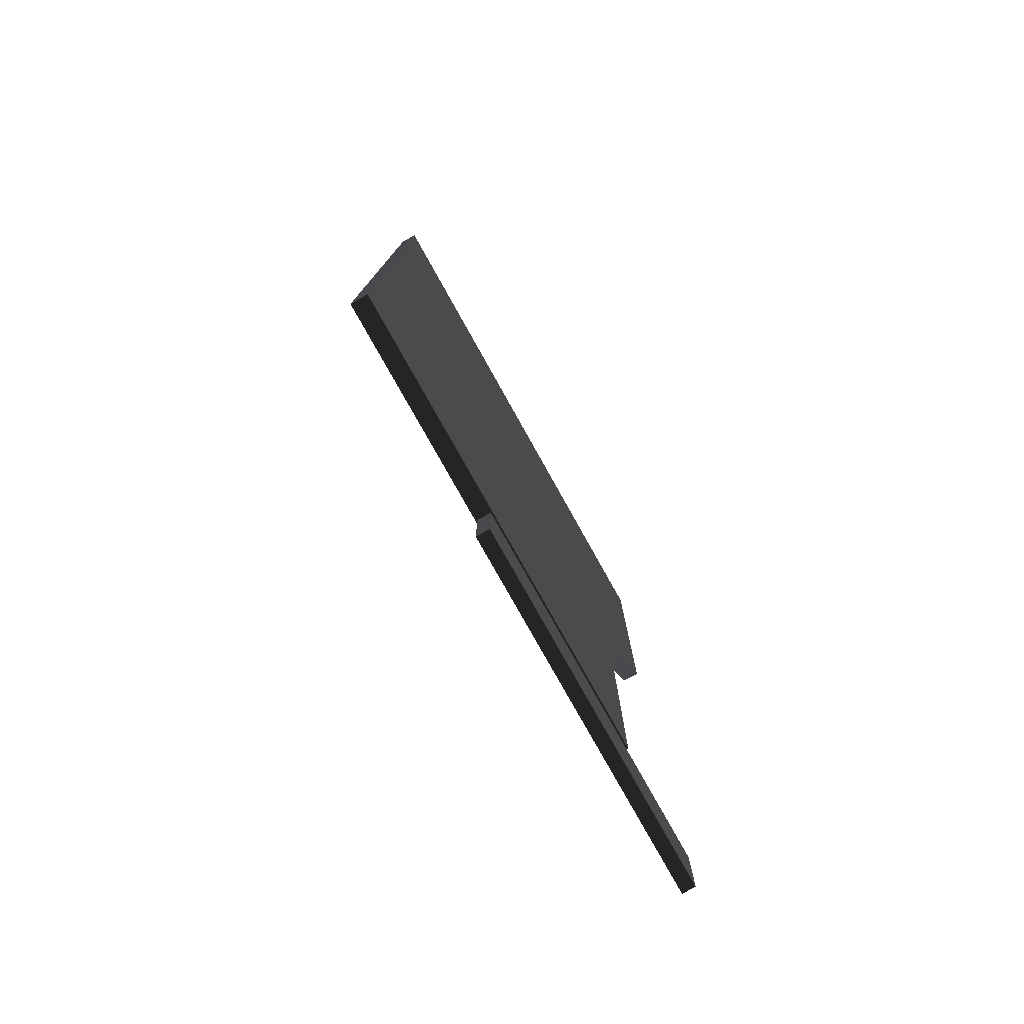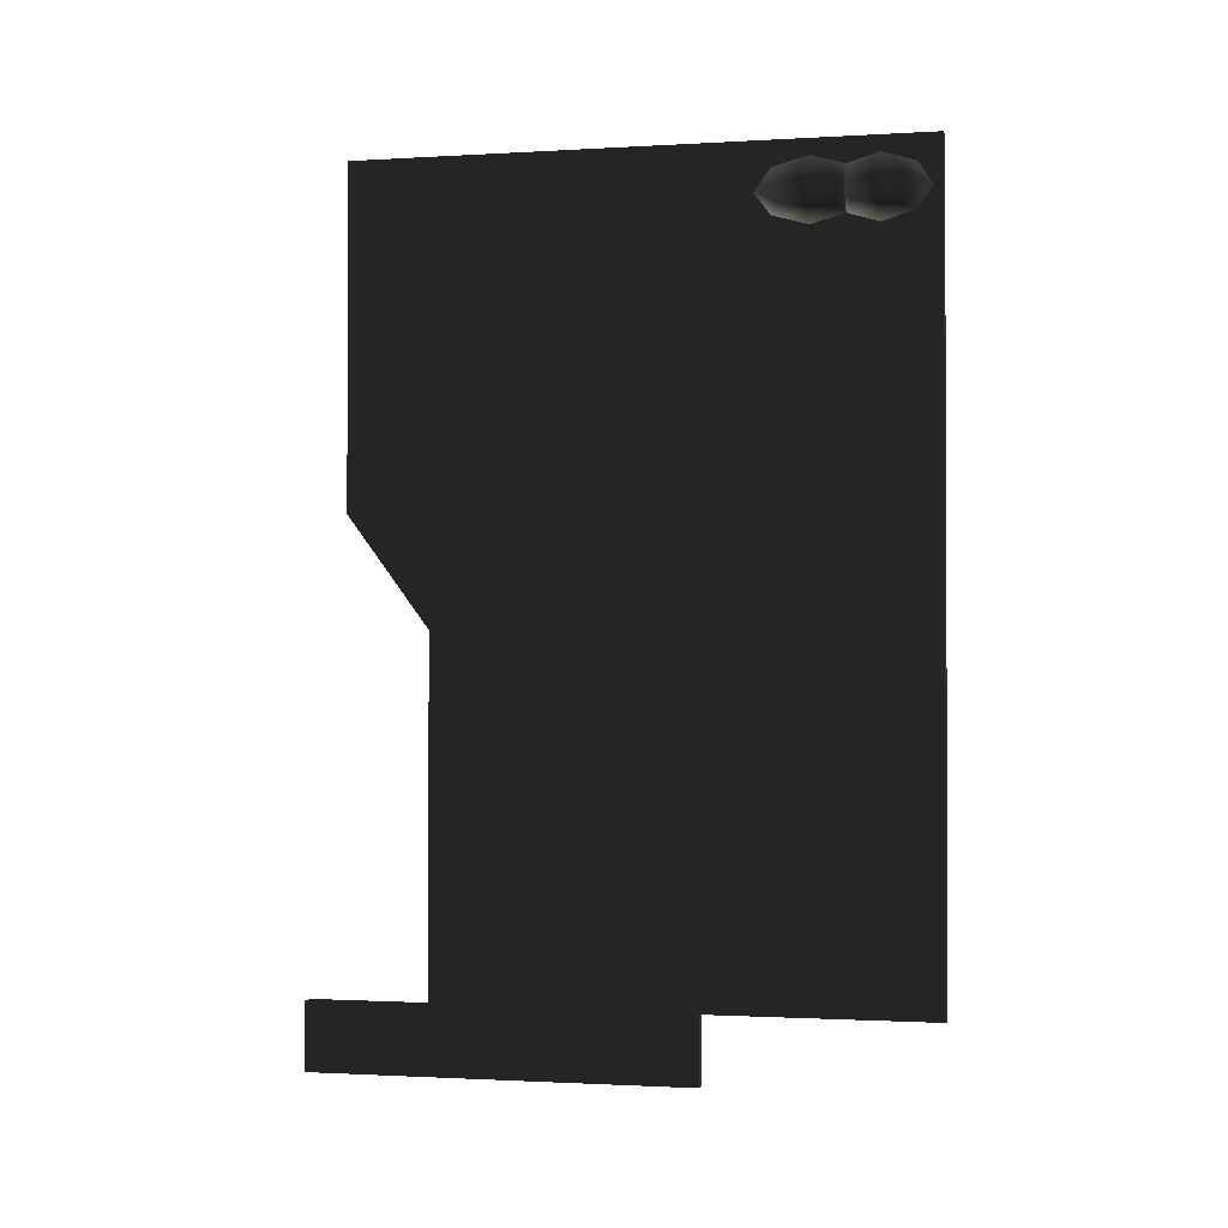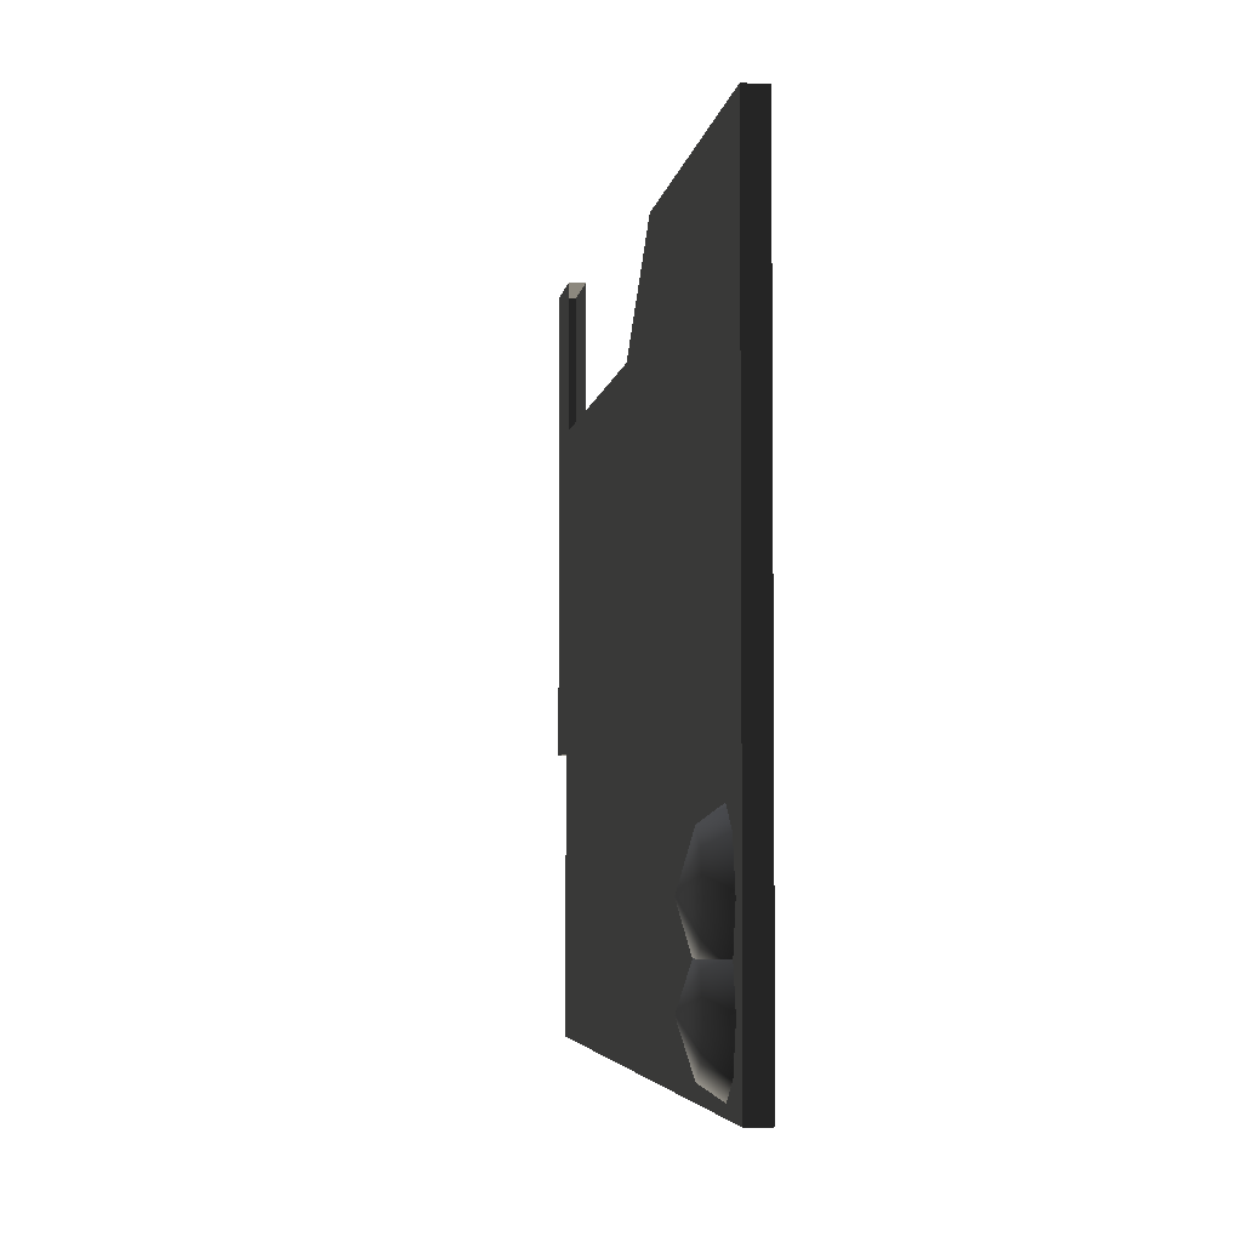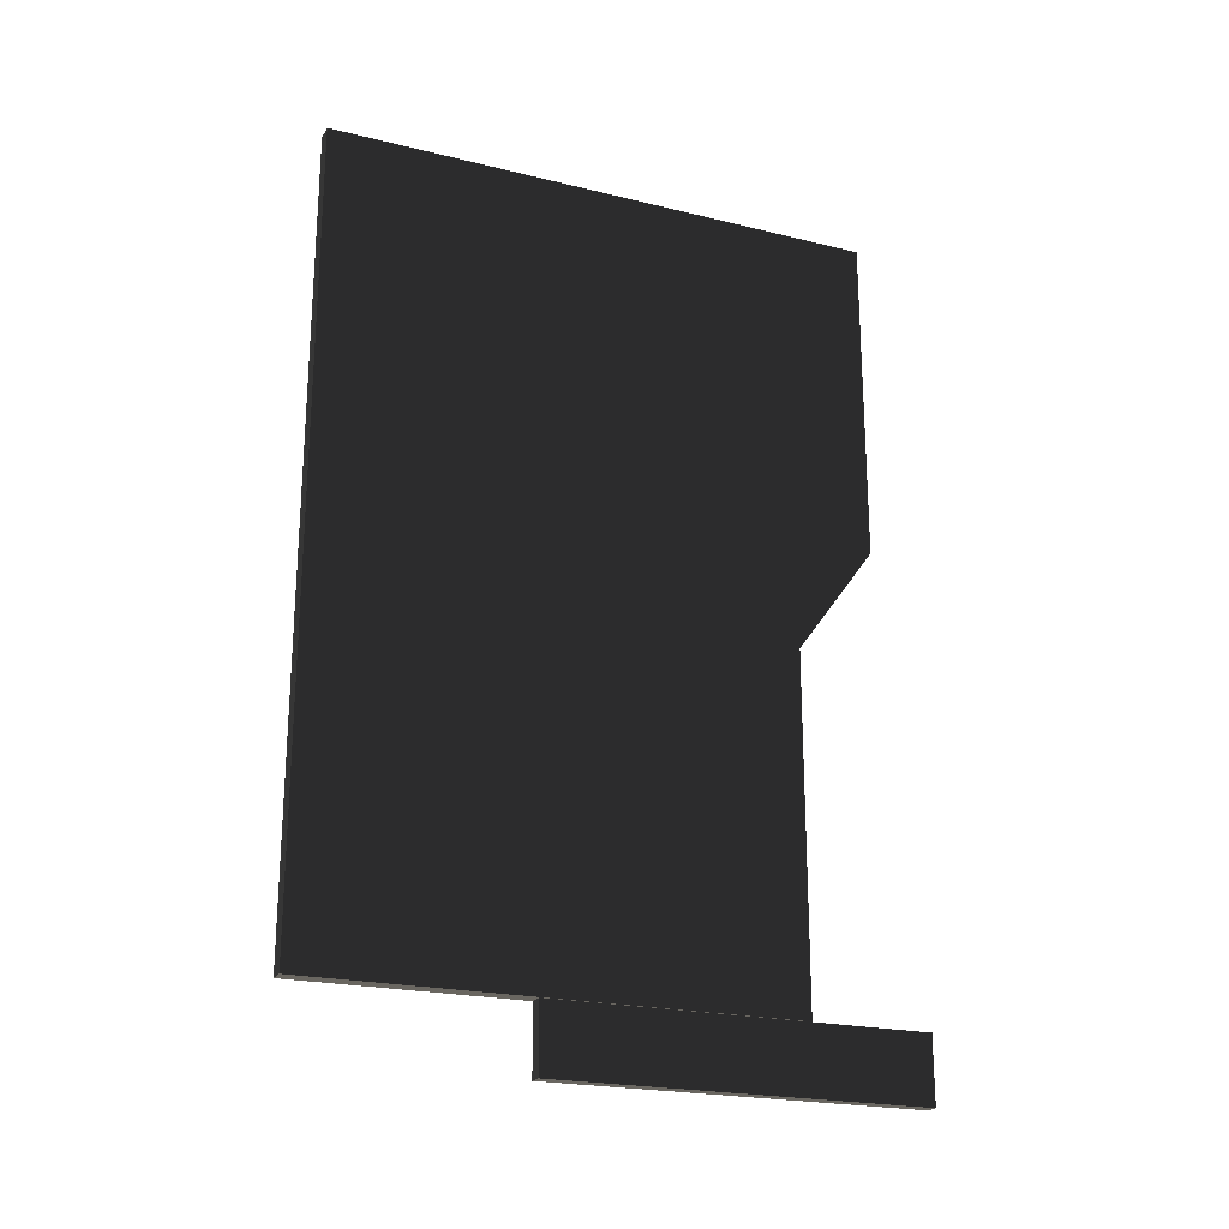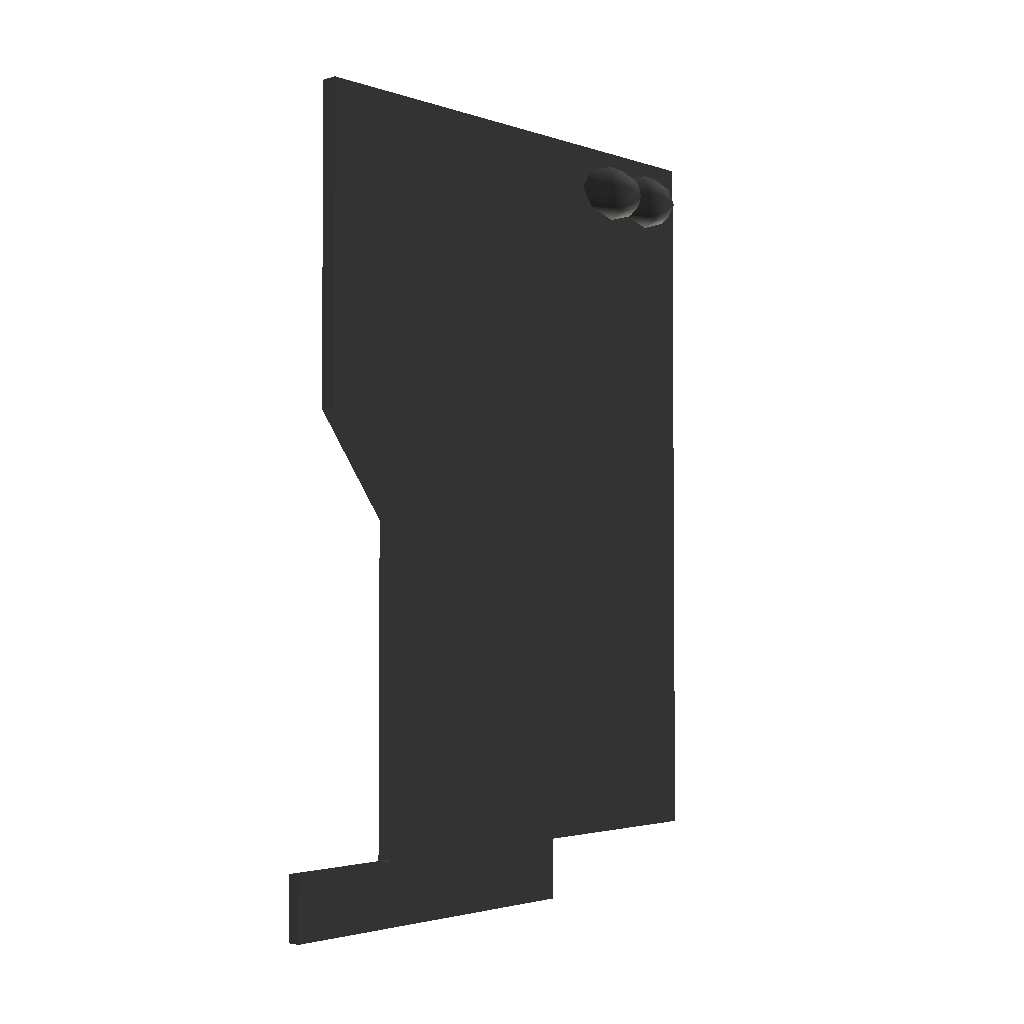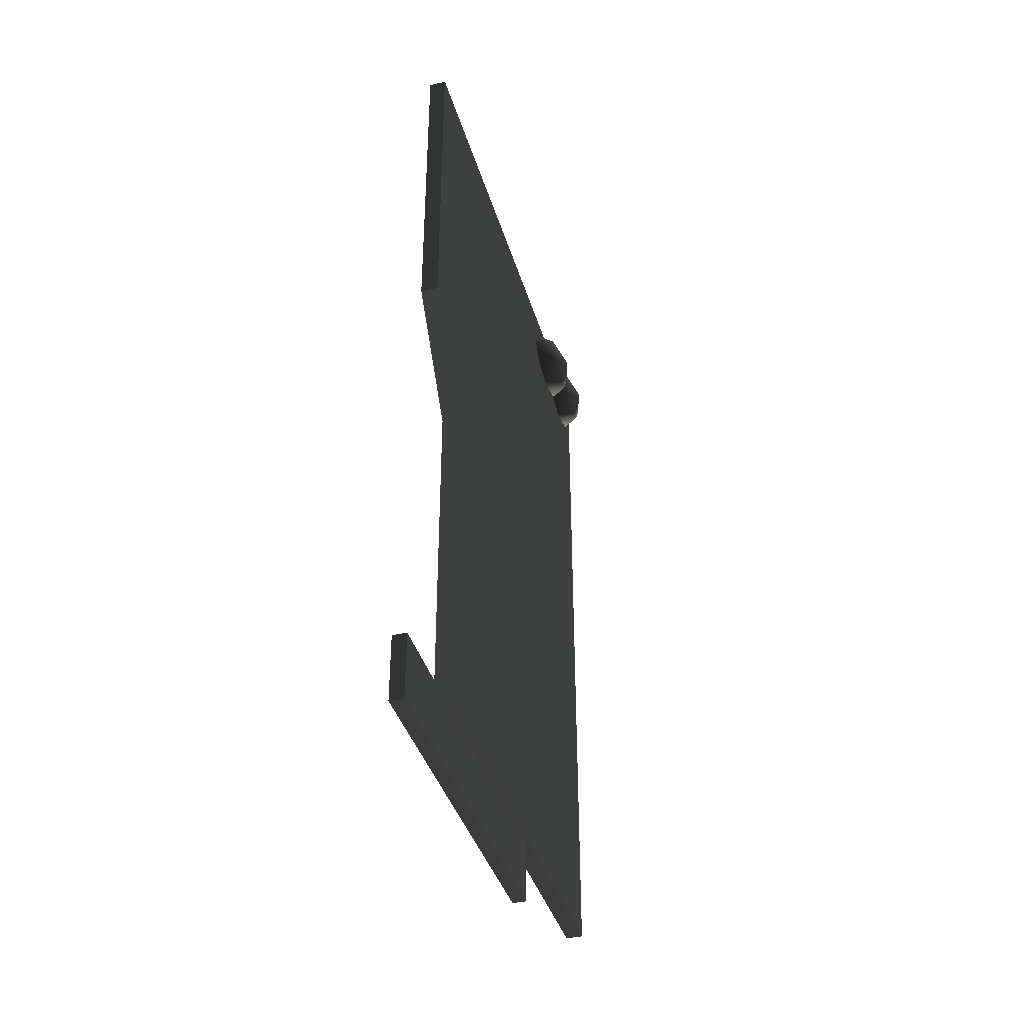
<metadata>
{"format":"obj","ext":"obj","renderer":"f3d","projection":"perspective","resolution":1024,"background":"white","views":[{"elev":-77.8,"azim":-150.8,"up":"+Y"},{"elev":-1.3,"azim":102.2,"up":"+Y"},{"elev":-4.4,"azim":172.2,"up":"+Z"},{"elev":-21.8,"azim":-113.3,"up":"+Y"},{"elev":-2.7,"azim":42.2,"up":"+Y"},{"elev":-38.9,"azim":15.9,"up":"+Y"}]}
</metadata>
<code>
v  -0.002282 0.1042 0.05221
v  -0.002282 -0.01245 0.05221
v  -0.002282 0.01634 0.07339
v  -0.002282 0.1042 -0.07339
v  -0.002282 -0.01245 -0.07339
v  -0.002282 -0.1042 0.05221
v  -0.002282 -0.1042 -0.07339
v  -0.002282 0.1042 0.07339
v  0.002282 -0.1042 0.05221
v  0.002282 -0.1042 -0.07339
v  0.002282 0.01634 0.07339
v  0.002282 0.1042 0.07339
v  0.002282 0.1042 0.05221
v  0.002282 0.1042 -0.07339
v  0.002282 -0.01245 -0.07339
v  0.002282 -0.01245 0.05221
v  -0.001826 -0.1217 -0.0149
v  -0.001826 -0.1217 0.08421
v  -0.001826 -0.1042 0.08421
v  -0.001826 -0.1042 -0.0149
v  0.001826 -0.1217 0.08421
v  0.001826 -0.1042 0.08421
v  0.001826 -0.1217 -0.0149
v  0.001826 -0.1042 -0.0149
v  0.00223 0.09522 -0.06205
v  0.00223 0.09522 -0.05527
v  0.004794 0.09522 -0.05527
v  0.004794 0.09522 -0.06205
v  0.00223 0.08844 -0.05527
v  0.004794 0.08844 -0.05527
v  0.004794 0.08844 -0.06205
v  0.00223 0.08844 -0.06205
v  0.006844 0.09181 -0.06811
v  0.006844 0.09617 -0.06517
v  0.009872 0.09181 -0.05862
v  0.006844 0.0855 -0.05862
v  0.006844 0.08745 -0.06517
v  0.006844 0.09813 -0.05862
v  0.006844 0.09617 -0.05207
v  0.006844 0.09181 -0.04913
v  0.006844 0.08745 -0.05207
v  0.002461 0.08352 -0.05862
v  0.002461 0.08609 -0.06722
v  0.002461 0.08609 -0.05002
v  0.002461 0.09181 -0.04616
v  0.002461 0.09754 -0.05002
v  0.002461 0.09181 -0.07108
v  0.002461 0.1001 -0.05862
v  0.002461 0.09754 -0.06722
v  0.00223 0.09522 -0.04515
v  0.00223 0.09522 -0.03837
v  0.004794 0.09522 -0.03837
v  0.004794 0.09522 -0.04515
v  0.00223 0.08844 -0.03837
v  0.004794 0.08844 -0.03837
v  0.004794 0.08844 -0.04515
v  0.00223 0.08844 -0.04515
v  0.006844 0.09181 -0.0521
v  0.006844 0.09617 -0.04891
v  0.009872 0.09181 -0.04182
v  0.006844 0.0855 -0.04182
v  0.006844 0.08745 -0.04891
v  0.006844 0.09813 -0.04182
v  0.006844 0.09617 -0.03473
v  0.006844 0.09181 -0.03154
v  0.006844 0.08745 -0.03473
v  0.002461 0.08352 -0.04182
v  0.002461 0.08609 -0.05113
v  0.002461 0.08609 -0.0325
v  0.002461 0.09181 -0.02832
v  0.002461 0.09754 -0.0325
v  0.002461 0.09181 -0.05532
v  0.002461 0.1001 -0.04182
v  0.002461 0.09754 -0.05113
g frm-fuselg1
f 1 2 3
f 2 1 4
f 2 4 5
f 6 2 5
f 6 5 7
f 1 3 8
f 9 6 7
f 9 7 10
f 3 11 12
f 3 12 8
f 1 13 14
f 1 14 4
f 15 4 14
f 15 5 4
f 16 13 12
f 13 16 15
f 13 15 14
f 16 12 11
f 16 9 10
f 16 10 15
f 13 1 8
f 13 8 12
f 5 15 10
f 5 10 7
g frm-fuselg2
f 17 18 19
f 17 19 20
f 18 21 22
f 18 22 19
f 21 23 24
f 21 24 22
f 23 17 20
f 23 20 24
f 23 21 18
f 23 18 17
g frm-lignt1
f 25 26 27
f 25 27 28
f 29 30 27
f 29 27 26
f 30 31 28
f 30 28 27
f 31 32 25
f 31 25 28
f 31 30 29
f 31 29 32
g frm-SS1
f 33 34 35
f 36 37 35
f 38 39 35
f 40 41 35
f 39 40 35
f 34 38 35
f 37 33 35
f 41 36 35
f 37 36 42
f 37 42 43
f 33 37 43
f 36 41 44
f 36 44 42
f 41 40 45
f 41 45 44
f 40 39 46
f 40 46 45
f 43 44 45
f 43 45 46
f 43 42 44
f 33 43 47
f 43 46 48
f 43 48 49
f 43 49 47
f 39 48 46
f 39 38 48
f 38 49 48
f 34 47 49
f 38 34 49
f 34 33 47
g frm-light2
f 50 51 52
f 50 52 53
f 54 55 52
f 54 52 51
f 55 56 53
f 55 53 52
f 56 57 50
f 56 50 53
f 56 55 54
f 56 54 57
g frm-SS2
f 58 59 60
f 61 62 60
f 63 64 60
f 65 66 60
f 64 65 60
f 59 63 60
f 62 58 60
f 66 61 60
f 62 61 67
f 62 67 68
f 58 62 68
f 61 66 69
f 61 69 67
f 66 65 70
f 66 70 69
f 65 64 71
f 65 71 70
f 68 69 70
f 68 70 71
f 68 67 69
f 58 68 72
f 68 71 73
f 68 73 74
f 68 74 72
f 64 73 71
f 64 63 73
f 63 74 73
f 59 72 74
f 63 59 74
f 59 58 72

</code>
